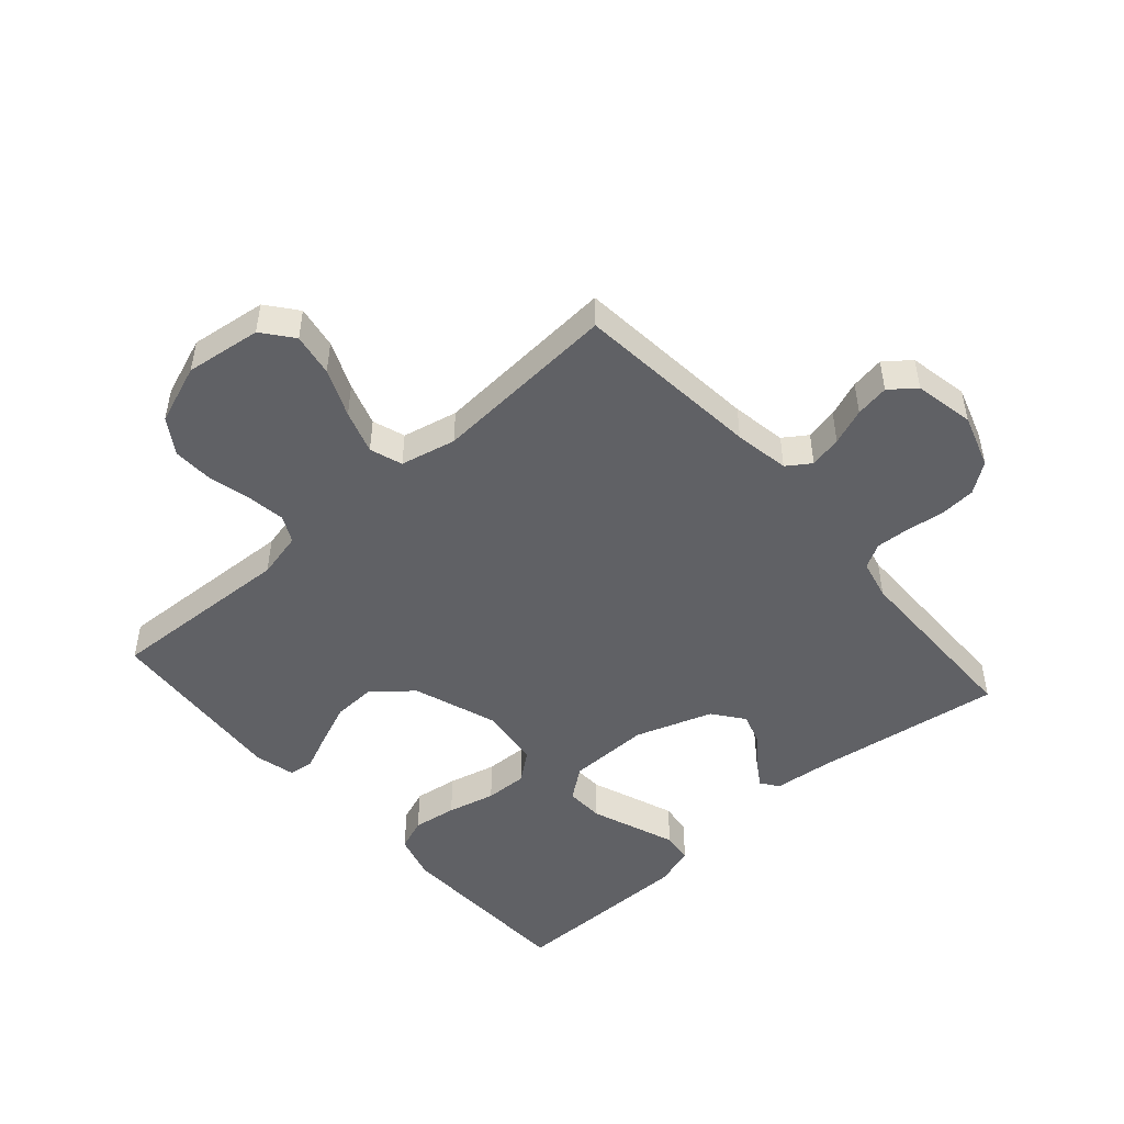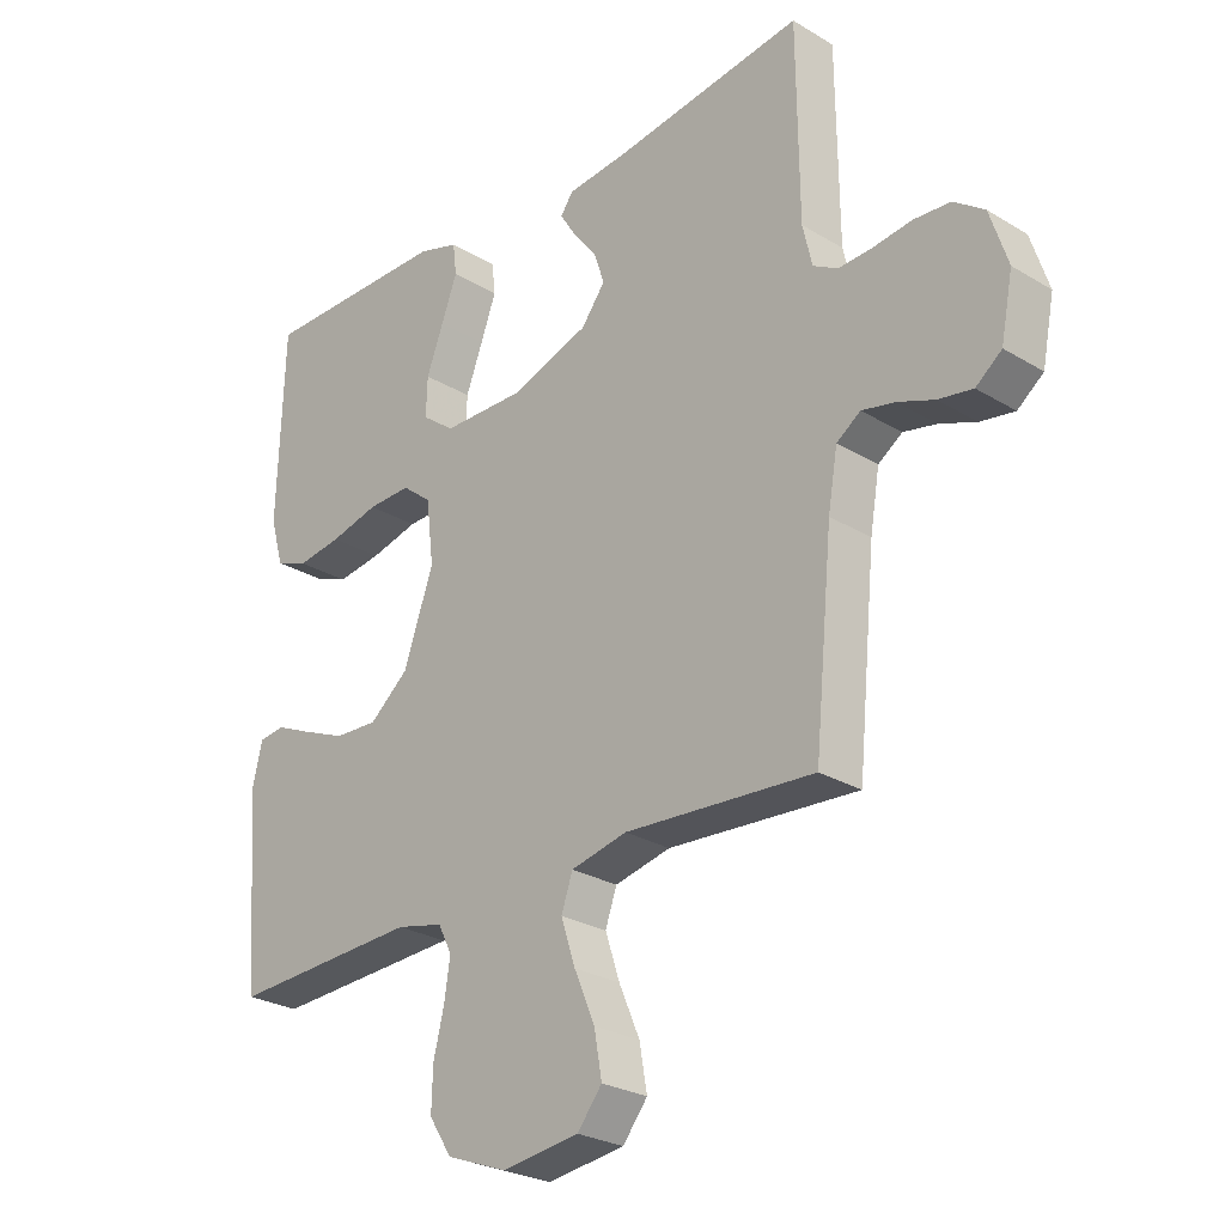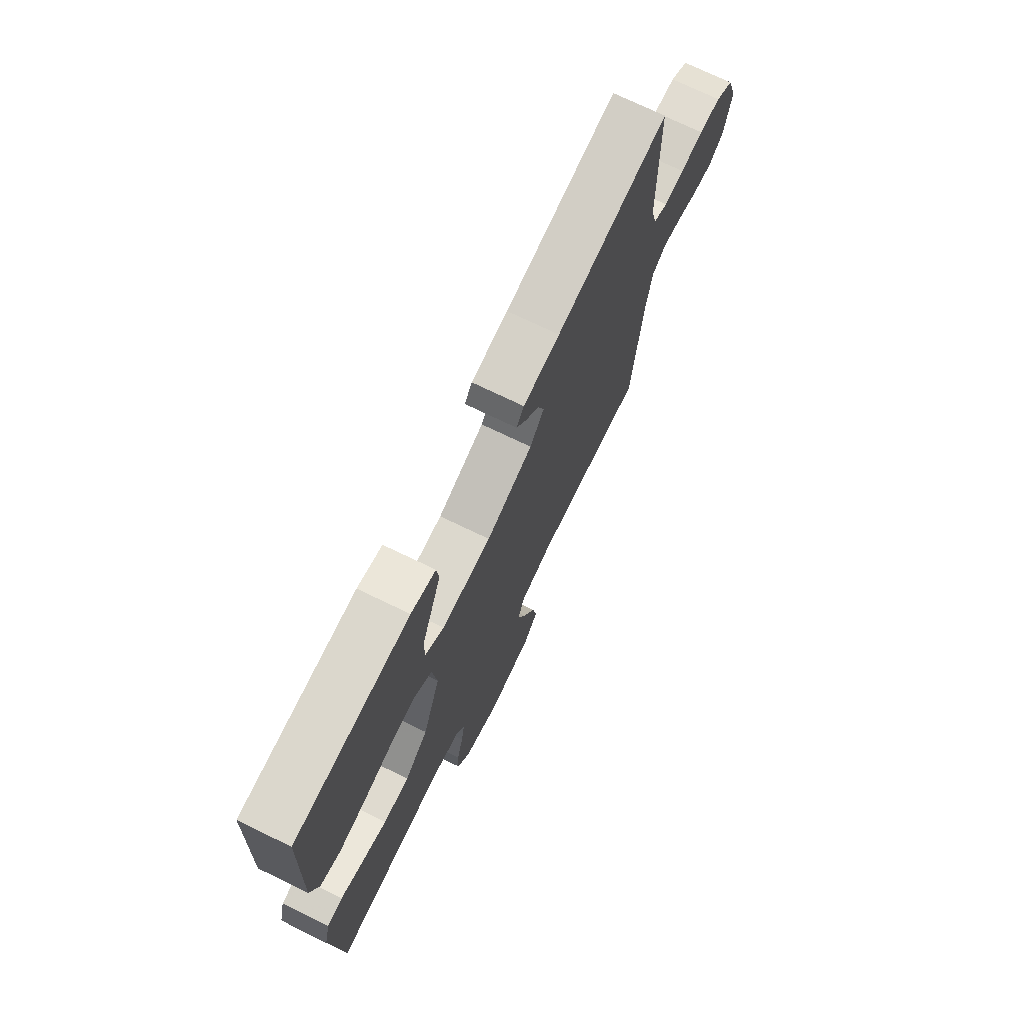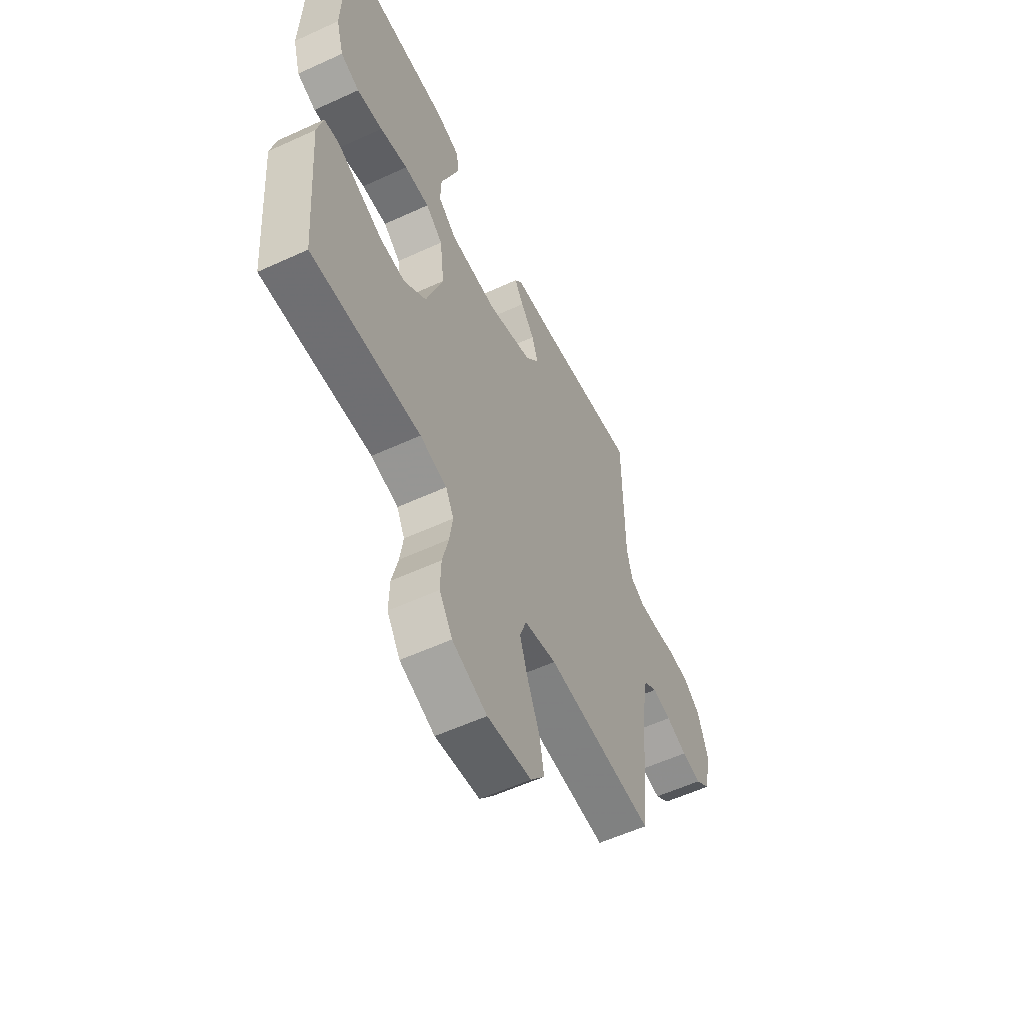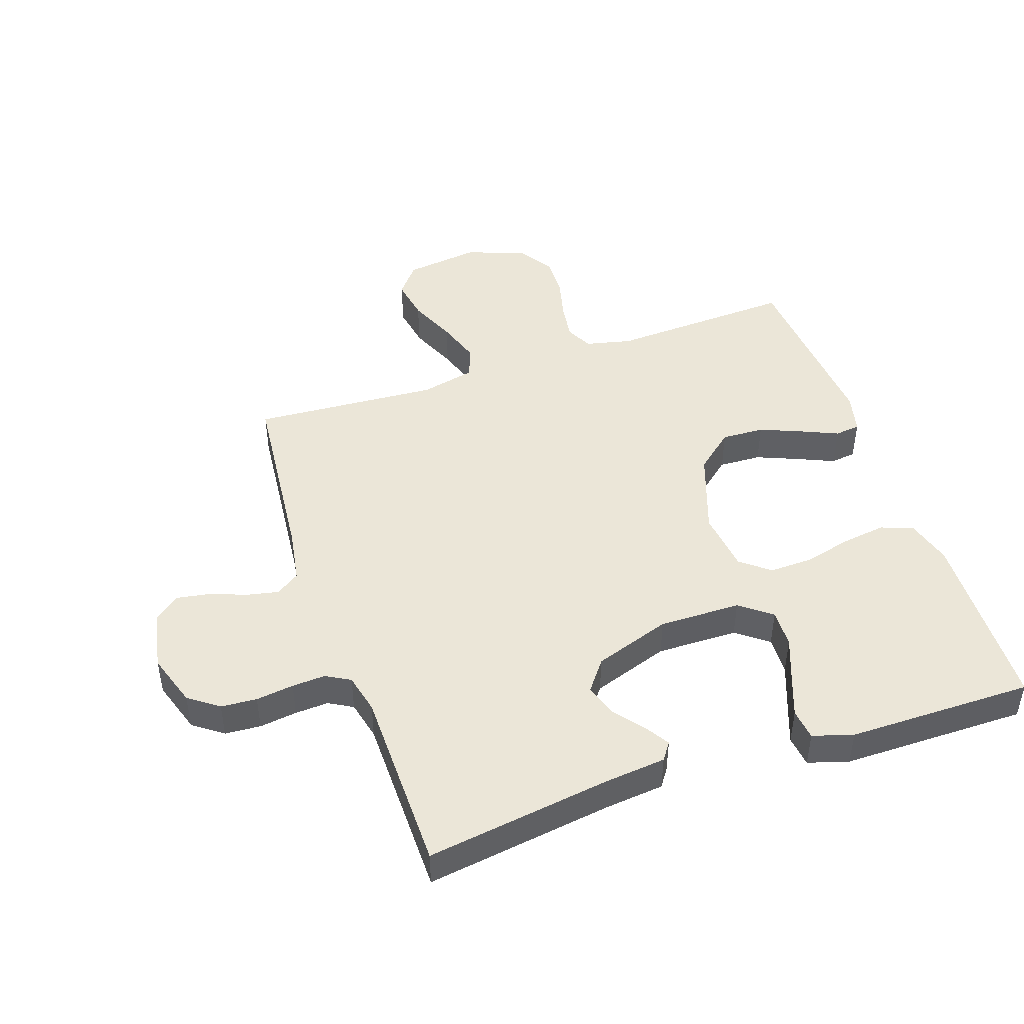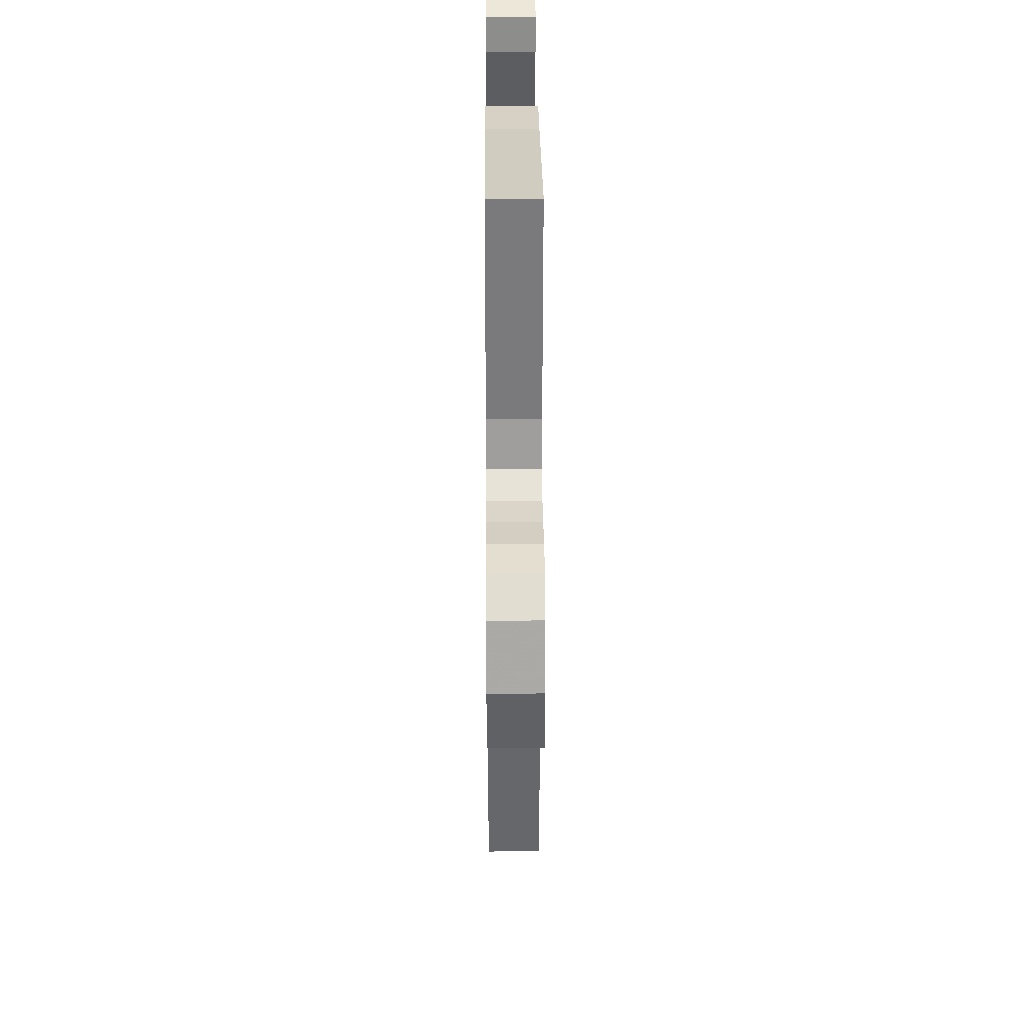
<metadata>
{"format":"obj","ext":"obj","renderer":"f3d","projection":"perspective","resolution":1024,"background":"white","views":[{"elev":-48.7,"azim":-138.6,"up":"+Y"},{"elev":-26.5,"azim":-133.4,"up":"+Z"},{"elev":73.3,"azim":115.8,"up":"+Z"},{"elev":-57.0,"azim":115.6,"up":"+Z"},{"elev":46.2,"azim":-18.9,"up":"+Y"},{"elev":32.4,"azim":-90.4,"up":"+Z"}]}
</metadata>
<code>
v 0.5 0.07 -0.5
v 0.2 0.07 -0.486
v 0.126 0.07 -0.503
v 0.104 0.07 -0.546
v 0.113 0.07 -0.606
v 0.13 0.07 -0.675
v 0.132 0.07 -0.741
v 0.096 0.07 -0.797
v 0 0.07 -0.833
v -0.122 0.07 -0.817
v -0.161 0.07 -0.768
v -0.149 0.07 -0.699
v -0.116 0.07 -0.622
v -0.093 0.07 -0.552
v -0.111 0.07 -0.5
v -0.2 0.07 -0.48
v -0.5 0.07 -0.5
v -0.529 0.07 -0.2
v -0.544 0.07 -0.112
v -0.582 0.07 -0.086
v -0.634 0.07 -0.097
v -0.692 0.07 -0.119
v -0.746 0.07 -0.128
v -0.787 0.07 -0.096
v -0.806 0.07 0
v -0.778 0.07 0.086
v -0.73 0.07 0.121
v -0.672 0.07 0.125
v -0.611 0.07 0.117
v -0.557 0.07 0.114
v -0.518 0.07 0.136
v -0.503 0.07 0.2
v -0.5 0.07 0.5
v -0.2 0.07 0.457
v -0.102 0.07 0.447
v -0.082 0.07 0.419
v -0.107 0.07 0.379
v -0.145 0.07 0.331
v -0.162 0.07 0.28
v -0.124 0.07 0.23
v 0 0.07 0.188
v 0.132 0.07 0.19
v 0.183 0.07 0.229
v 0.181 0.07 0.291
v 0.154 0.07 0.362
v 0.129 0.07 0.429
v 0.135 0.07 0.479
v 0.2 0.07 0.499
v 0.5 0.07 0.5
v 0.51 0.07 0.2
v 0.489 0.07 0.126
v 0.437 0.07 0.106
v 0.366 0.07 0.116
v 0.289 0.07 0.135
v 0.22 0.07 0.137
v 0.173 0.07 0.1
v 0.161 0.07 0
v 0.208 0.07 -0.135
v 0.27 0.07 -0.187
v 0.339 0.07 -0.184
v 0.407 0.07 -0.156
v 0.466 0.07 -0.13
v 0.507 0.07 -0.135
v 0.523 0.07 -0.2
v 0.5 0 -0.5
v 0.2 0 -0.486
v 0.126 0 -0.503
v 0.104 0 -0.546
v 0.113 0 -0.606
v 0.13 0 -0.675
v 0.132 0 -0.741
v 0.096 0 -0.797
v 0 0 -0.833
v -0.122 0 -0.817
v -0.161 0 -0.768
v -0.149 0 -0.699
v -0.116 0 -0.622
v -0.093 0 -0.552
v -0.111 0 -0.5
v -0.2 0 -0.48
v -0.5 0 -0.5
v -0.529 0 -0.2
v -0.544 0 -0.112
v -0.582 0 -0.086
v -0.634 0 -0.097
v -0.692 0 -0.119
v -0.746 0 -0.128
v -0.787 0 -0.096
v -0.806 0 0
v -0.778 0 0.086
v -0.73 0 0.121
v -0.672 0 0.125
v -0.611 0 0.117
v -0.557 0 0.114
v -0.518 0 0.136
v -0.503 0 0.2
v -0.5 0 0.5
v -0.2 0 0.457
v -0.102 0 0.447
v -0.082 0 0.419
v -0.107 0 0.379
v -0.145 0 0.331
v -0.162 0 0.28
v -0.124 0 0.23
v 0 0 0.188
v 0.132 0 0.19
v 0.183 0 0.229
v 0.181 0 0.291
v 0.154 0 0.362
v 0.129 0 0.429
v 0.135 0 0.479
v 0.2 0 0.499
v 0.5 0 0.5
v 0.51 0 0.2
v 0.489 0 0.126
v 0.437 0 0.106
v 0.366 0 0.116
v 0.289 0 0.135
v 0.22 0 0.137
v 0.173 0 0.1
v 0.161 0 0
v 0.208 0 -0.135
v 0.27 0 -0.187
v 0.339 0 -0.184
v 0.407 0 -0.156
v 0.466 0 -0.13
v 0.507 0 -0.135
v 0.523 0 -0.2
f 61 62 63 64
f 60 61 64 1
f 59 60 1 2
f 58 59 2 3
f 57 58 3 4
f 51 52 53 54
f 49 50 51 54
f 49 54 55
f 44 45 46 47
f 44 47 48 49
f 35 36 37 38
f 34 35 38
f 32 33 34 38
f 31 32 38 39
f 30 31 39 40
f 26 27 28 29
f 26 29 30
f 25 26 30
f 21 22 23 24
f 20 21 24 25
f 16 17 18
f 15 16 18 19
f 10 11 12 13
f 10 13 14
f 9 10 14
f 8 9 14
f 5 6 7 8
f 4 5 8 14
f 57 4 14 15
f 49 55 56
f 43 44 49
f 43 49 56
f 42 43 56 57
f 25 30 40 41
f 20 25 41 42
f 19 20 42 57
f 15 19 57
f 128 127 126 125
f 65 128 125 124
f 66 65 124 123
f 67 66 123 122
f 68 67 122 121
f 118 117 116 115
f 118 115 114 113
f 119 118 113
f 111 110 109 108
f 113 112 111 108
f 102 101 100 99
f 102 99 98
f 102 98 97 96
f 103 102 96 95
f 104 103 95 94
f 93 92 91 90
f 94 93 90
f 94 90 89
f 88 87 86 85
f 89 88 85 84
f 82 81 80
f 83 82 80 79
f 77 76 75 74
f 78 77 74
f 78 74 73
f 78 73 72
f 72 71 70 69
f 78 72 69 68
f 79 78 68 121
f 120 119 113
f 113 108 107
f 120 113 107
f 121 120 107 106
f 105 104 94 89
f 106 105 89 84
f 121 106 84 83
f 121 83 79
f 1 65 66 2
f 2 66 67 3
f 3 67 68 4
f 4 68 69 5
f 5 69 70 6
f 6 70 71 7
f 7 71 72 8
f 8 72 73 9
f 9 73 74 10
f 10 74 75 11
f 11 75 76 12
f 12 76 77 13
f 13 77 78 14
f 14 78 79 15
f 15 79 80 16
f 16 80 81 17
f 17 81 82 18
f 18 82 83 19
f 19 83 84 20
f 20 84 85 21
f 21 85 86 22
f 22 86 87 23
f 23 87 88 24
f 24 88 89 25
f 25 89 90 26
f 26 90 91 27
f 27 91 92 28
f 28 92 93 29
f 29 93 94 30
f 30 94 95 31
f 31 95 96 32
f 32 96 97 33
f 33 97 98 34
f 34 98 99 35
f 35 99 100 36
f 36 100 101 37
f 37 101 102 38
f 38 102 103 39
f 39 103 104 40
f 40 104 105 41
f 41 105 106 42
f 42 106 107 43
f 43 107 108 44
f 44 108 109 45
f 45 109 110 46
f 46 110 111 47
f 47 111 112 48
f 48 112 113 49
f 49 113 114 50
f 50 114 115 51
f 51 115 116 52
f 52 116 117 53
f 53 117 118 54
f 54 118 119 55
f 55 119 120 56
f 56 120 121 57
f 57 121 122 58
f 58 122 123 59
f 59 123 124 60
f 60 124 125 61
f 61 125 126 62
f 62 126 127 63
f 63 127 128 64
f 64 128 65 1

</code>
